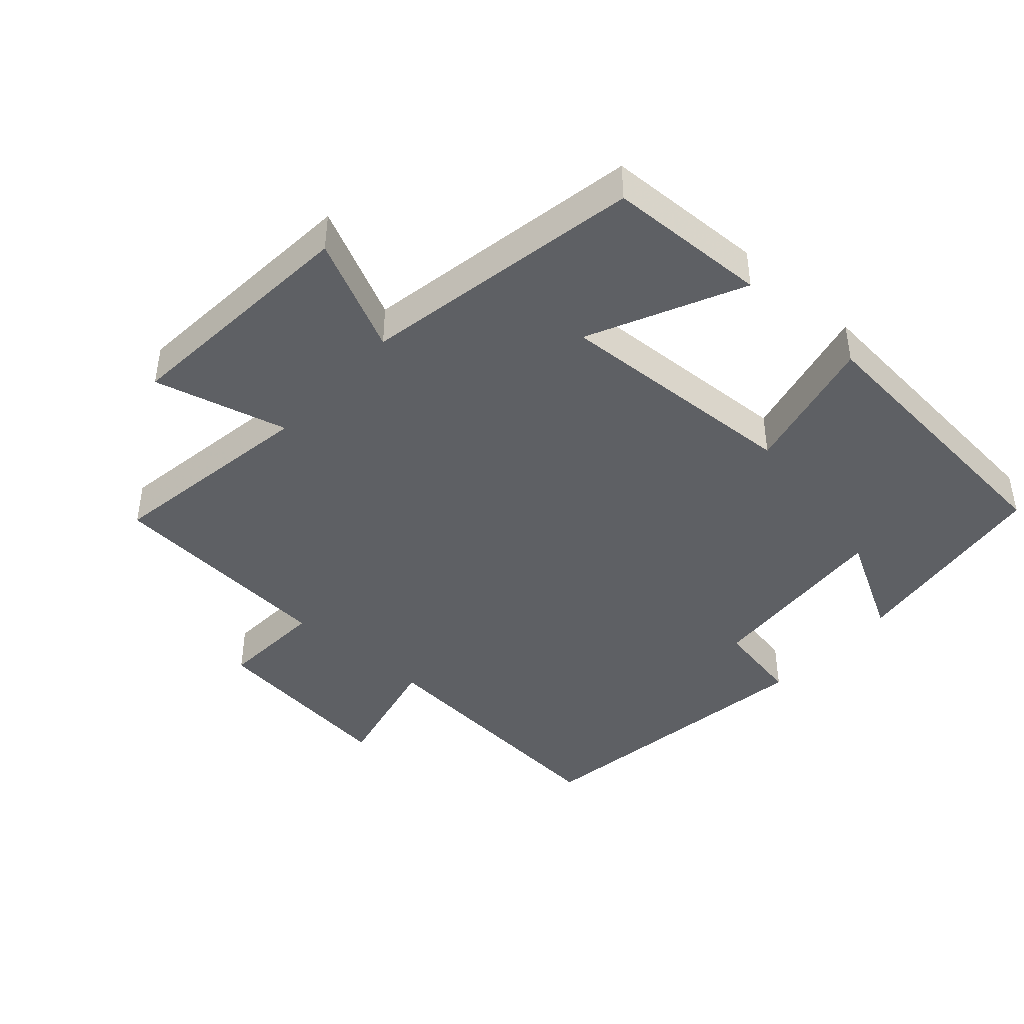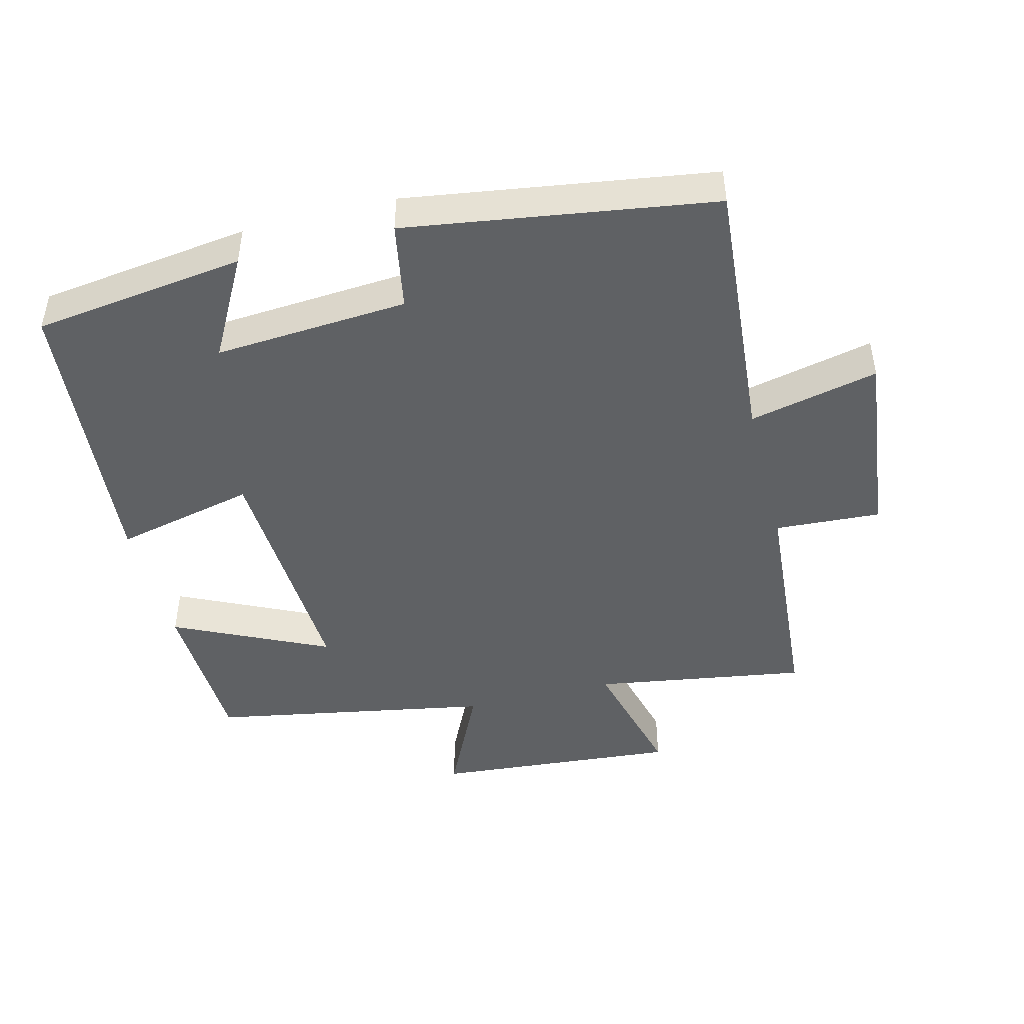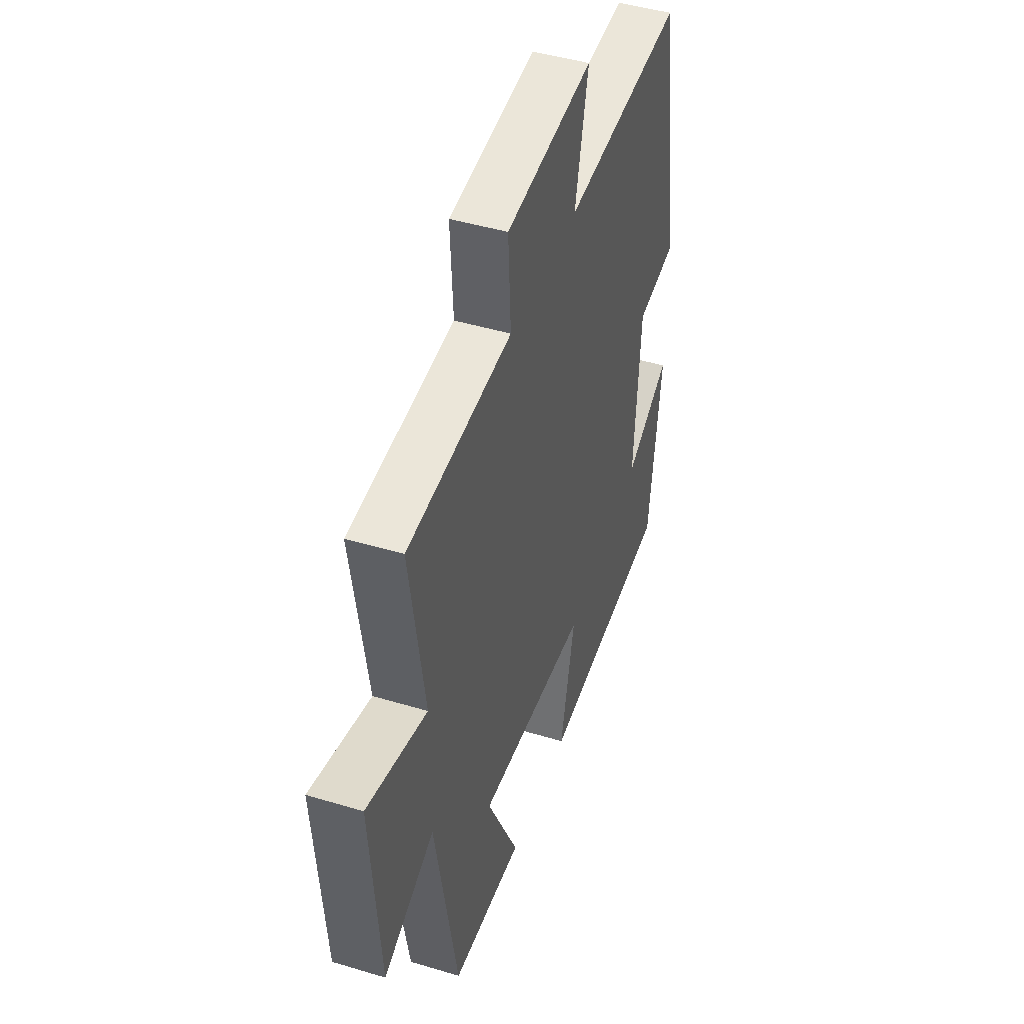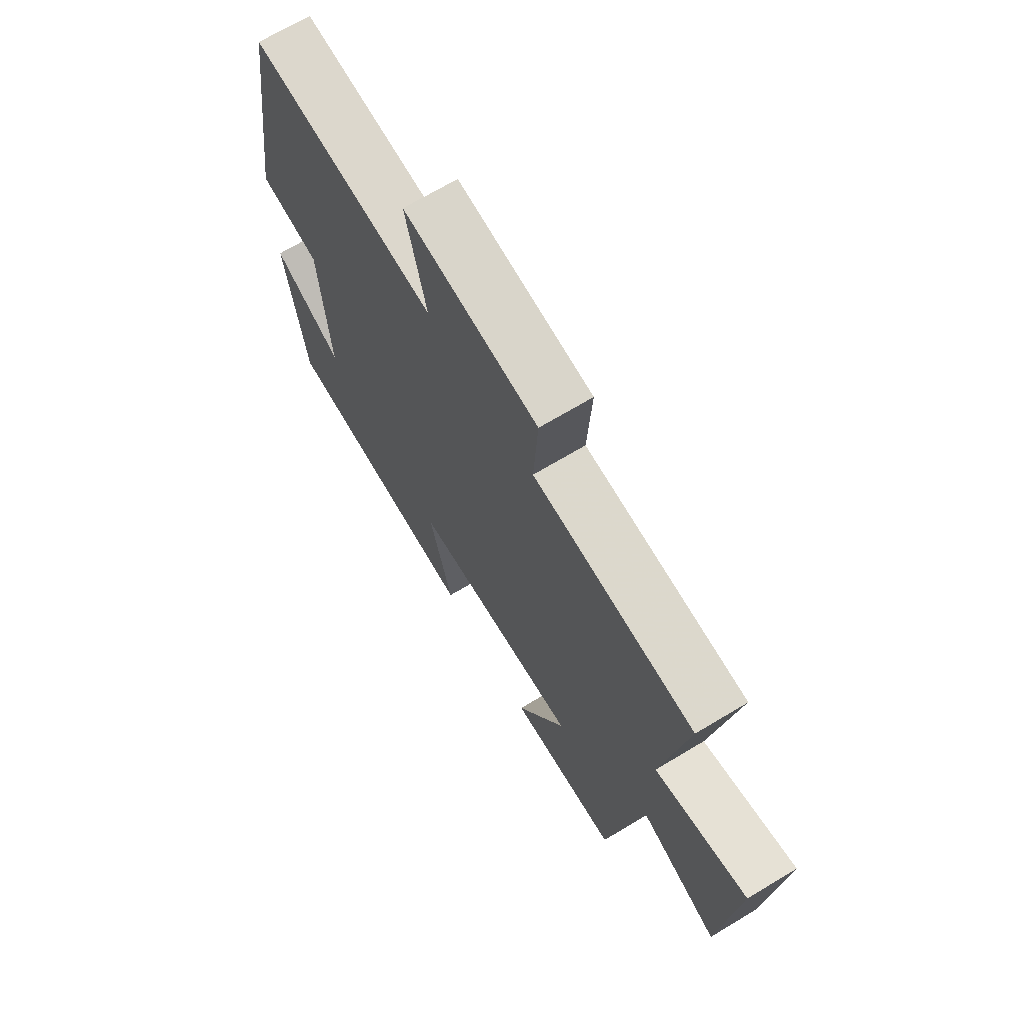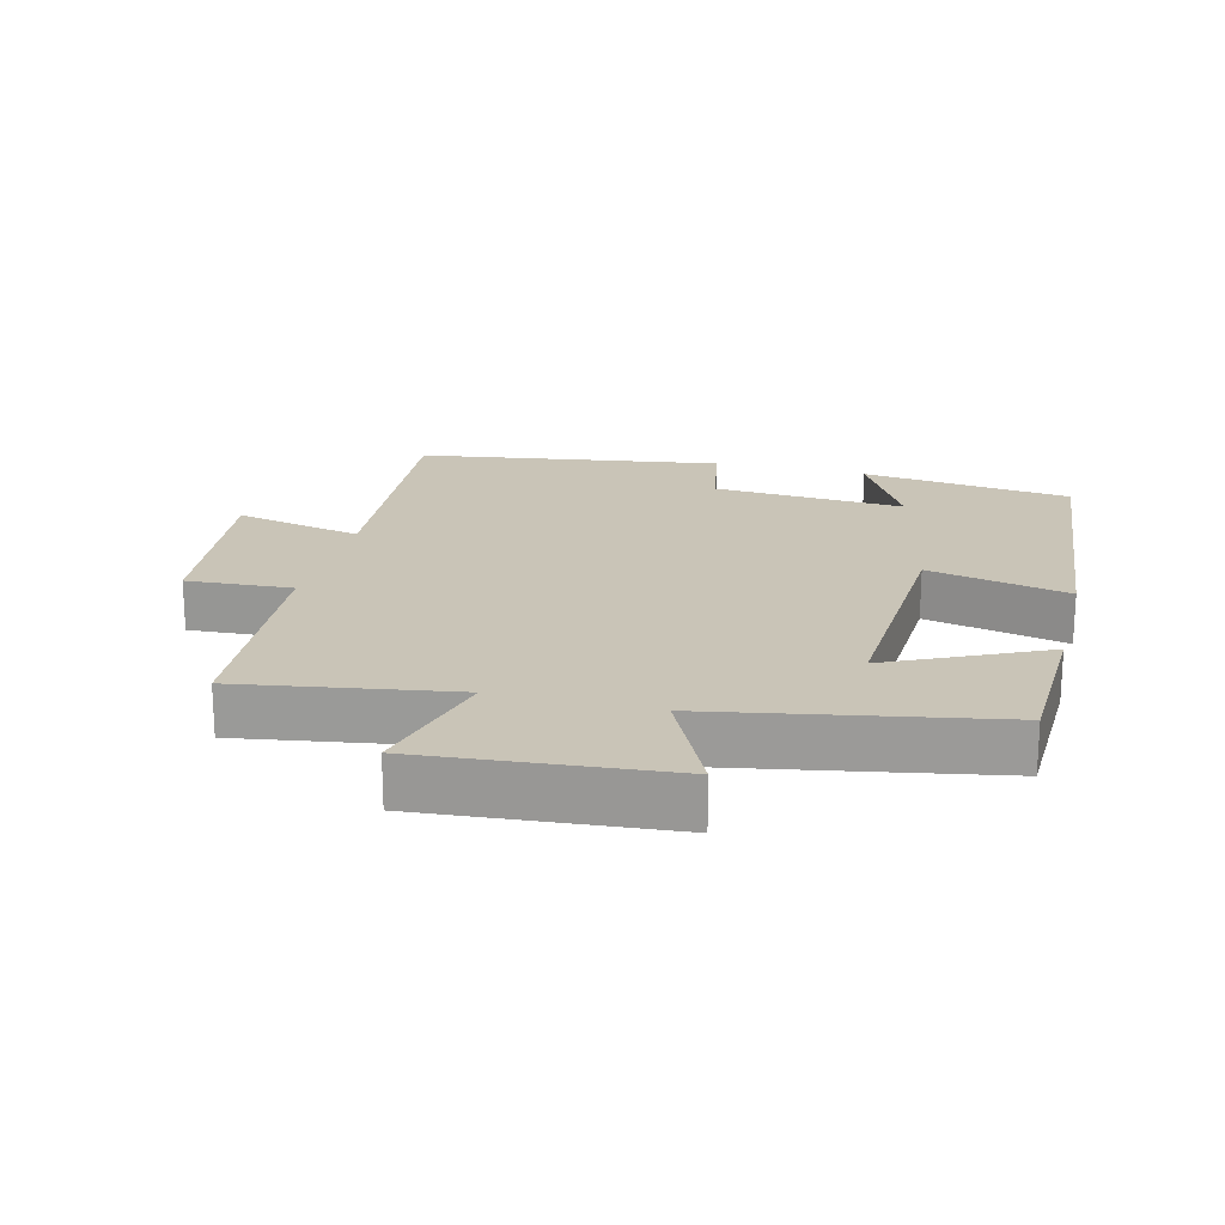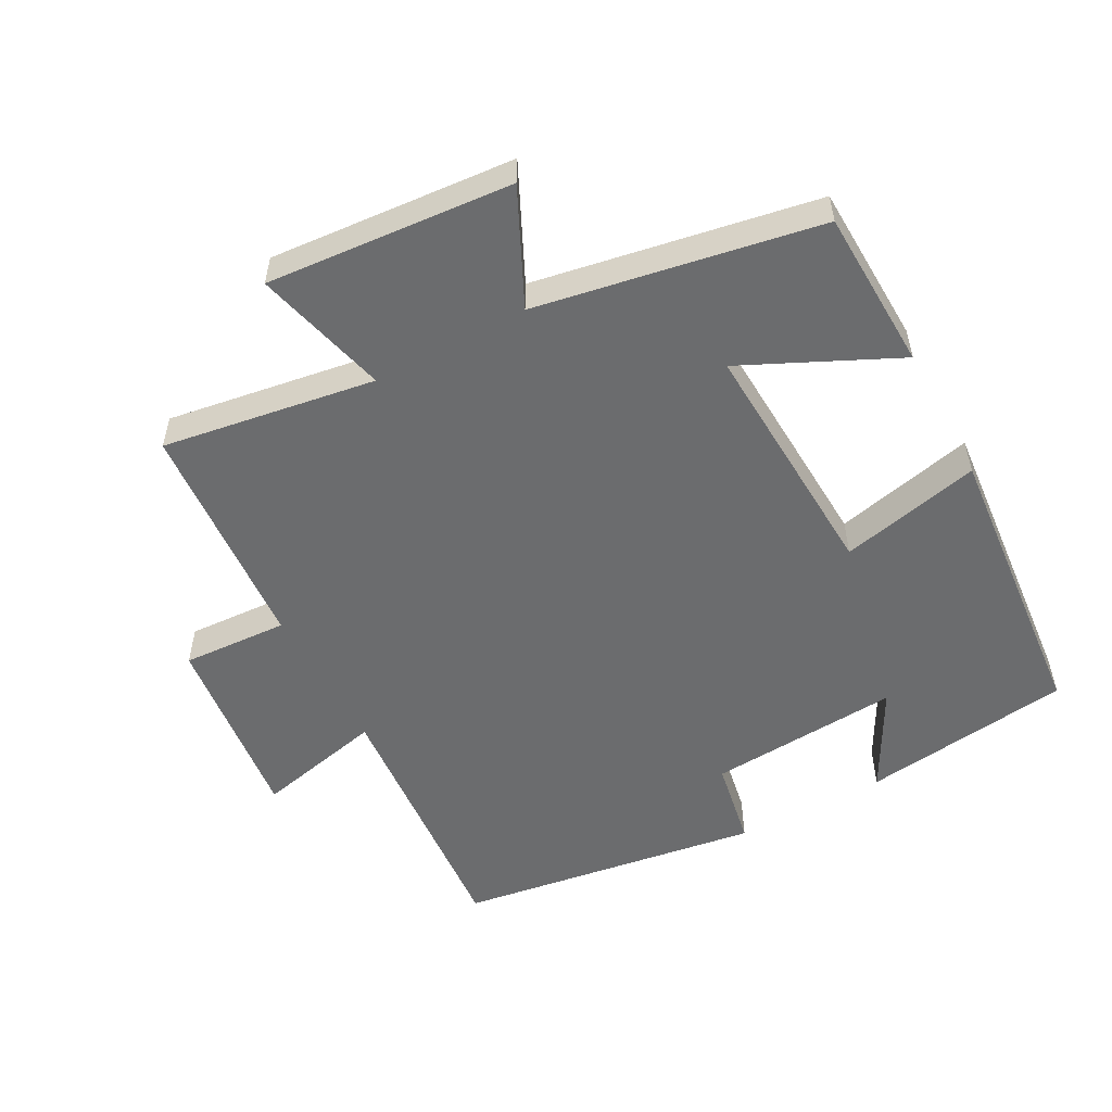
<metadata>
{"format":"obj","ext":"obj","renderer":"f3d","projection":"perspective","resolution":1024,"background":"white","views":[{"elev":-43.1,"azim":138.2,"up":"+Y"},{"elev":-46.0,"azim":-75.7,"up":"+Y"},{"elev":45.3,"azim":109.2,"up":"+Z"},{"elev":69.3,"azim":59.0,"up":"+Z"},{"elev":19.9,"azim":104.2,"up":"+Y"},{"elev":-53.6,"azim":118.5,"up":"+Y"}]}
</metadata>
<code>
v -0.432 0.07 0.533
v -0.032 0.07 0.5
v -0.075 0.07 0.691
v 0.213 0.07 0.657
v 0.204 0.07 0.5
v 0.55 0.07 0.473
v 0.5 0.07 0.157
v 0.699 0.07 0.208
v 0.669 0.07 -0.156
v 0.5 0.07 -0.075
v 0.424 0.07 -0.492
v 0.185 0.07 -0.5
v 0.293 0.07 -0.273
v -0.073 0.07 -0.291
v -0.025 0.07 -0.5
v -0.459 0.07 -0.46
v -0.5 0.07 -0.147
v -0.35 0.07 -0.229
v -0.37 0.07 0.057
v -0.5 0.07 0.081
v -0.432 0 0.533
v -0.032 0 0.5
v -0.075 0 0.691
v 0.213 0 0.657
v 0.204 0 0.5
v 0.55 0 0.473
v 0.5 0 0.157
v 0.699 0 0.208
v 0.669 0 -0.156
v 0.5 0 -0.075
v 0.424 0 -0.492
v 0.185 0 -0.5
v 0.293 0 -0.273
v -0.073 0 -0.291
v -0.025 0 -0.5
v -0.459 0 -0.46
v -0.5 0 -0.147
v -0.35 0 -0.229
v -0.37 0 0.057
v -0.5 0 0.081
f 19 20 1 2
f 18 19 2
f 15 16 17 18
f 14 15 18
f 13 14 18 2
f 10 11 12 13
f 10 13 2 3
f 7 8 9 10
f 7 10 3
f 5 6 7
f 5 7 3
f 3 4 5
f 22 21 40 39
f 22 39 38
f 38 37 36 35
f 38 35 34
f 22 38 34 33
f 33 32 31 30
f 23 22 33 30
f 30 29 28 27
f 23 30 27
f 27 26 25
f 23 27 25
f 25 24 23
f 1 21 22 2
f 2 22 23 3
f 3 23 24 4
f 4 24 25 5
f 5 25 26 6
f 6 26 27 7
f 7 27 28 8
f 8 28 29 9
f 9 29 30 10
f 10 30 31 11
f 11 31 32 12
f 12 32 33 13
f 13 33 34 14
f 14 34 35 15
f 15 35 36 16
f 16 36 37 17
f 17 37 38 18
f 18 38 39 19
f 19 39 40 20
f 20 40 21 1

</code>
